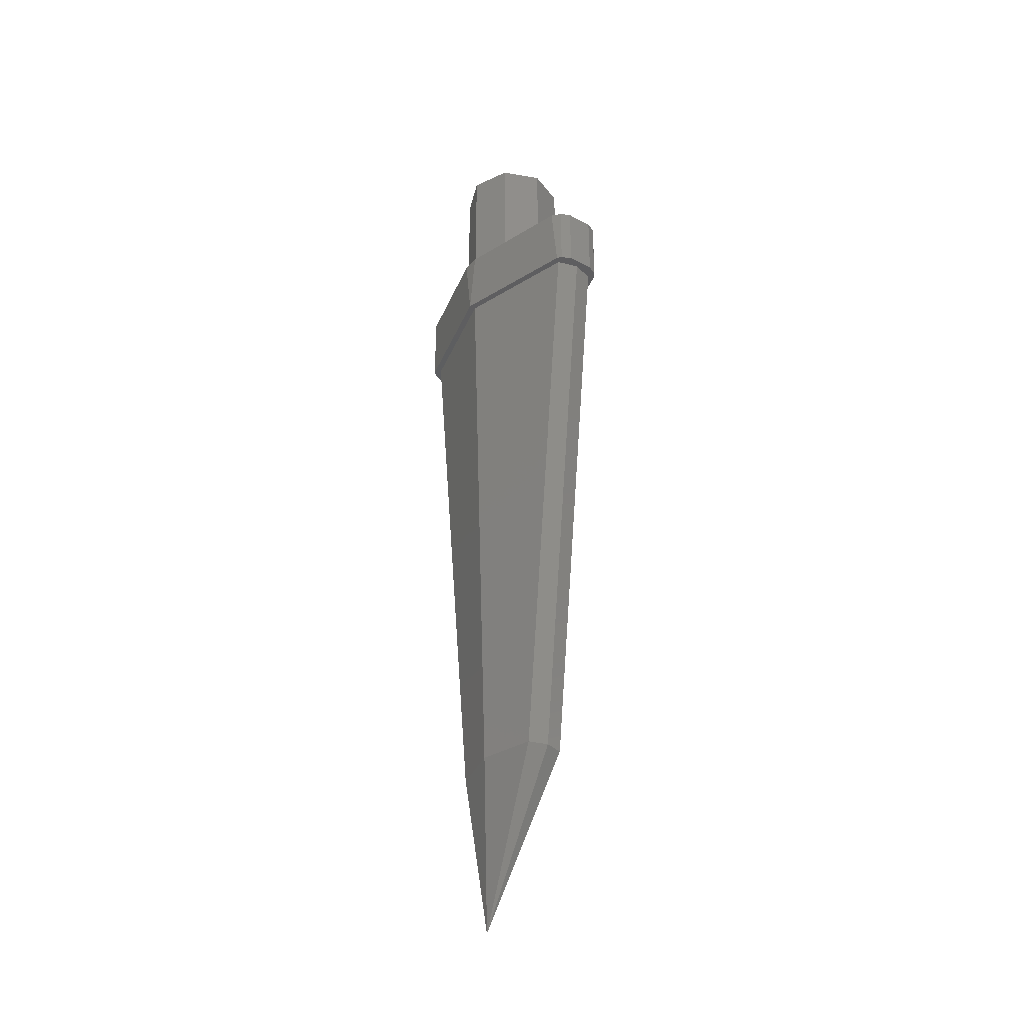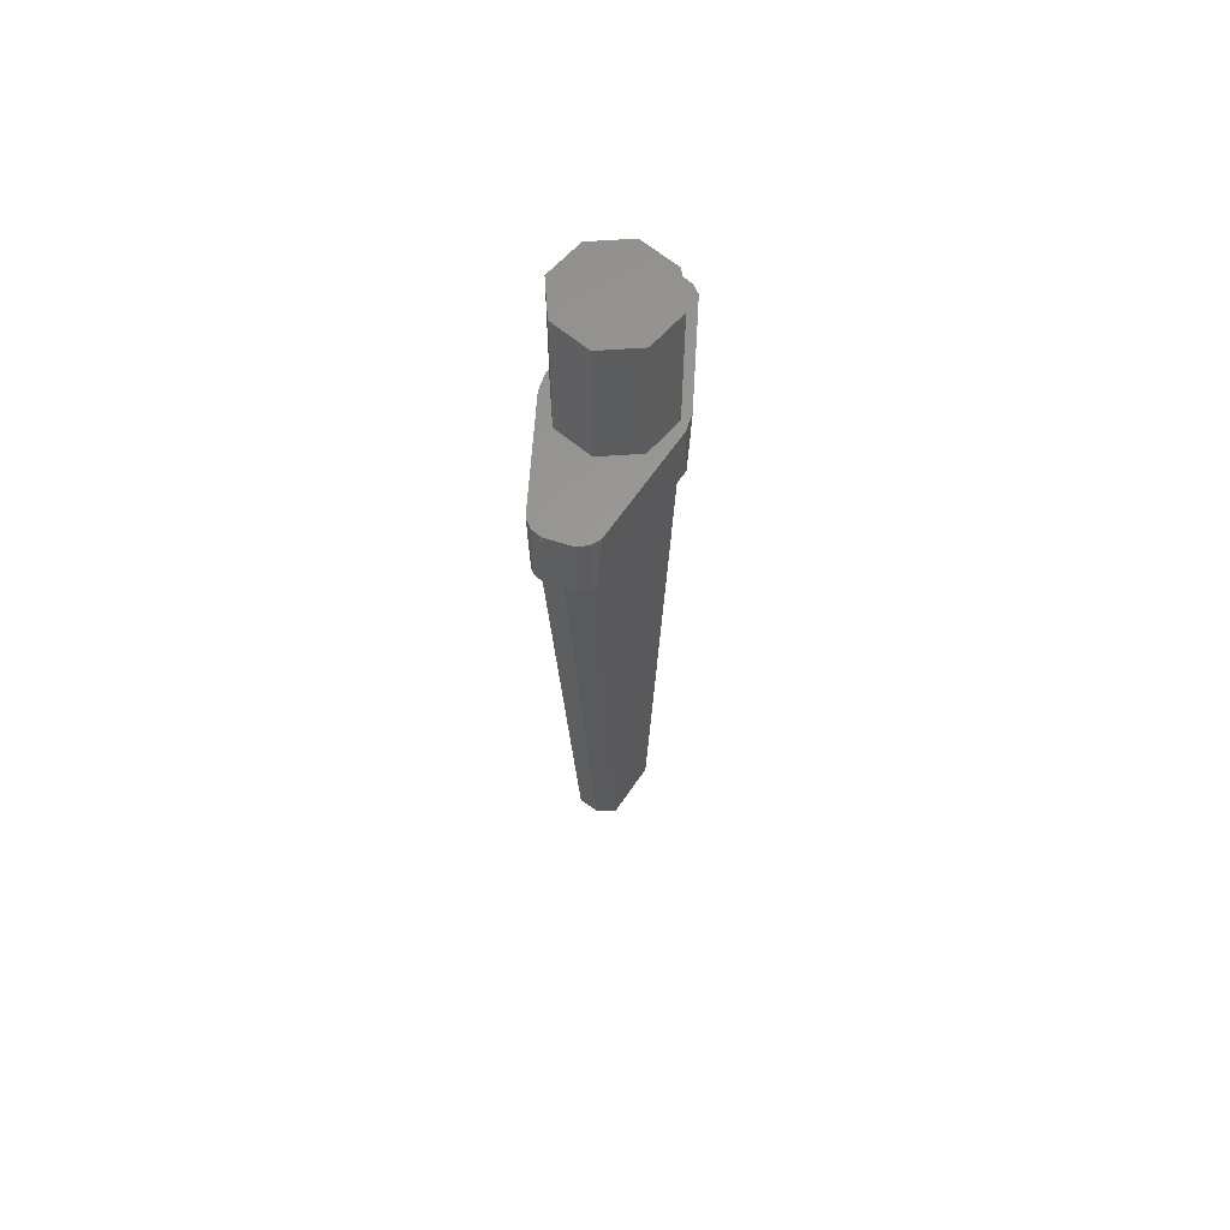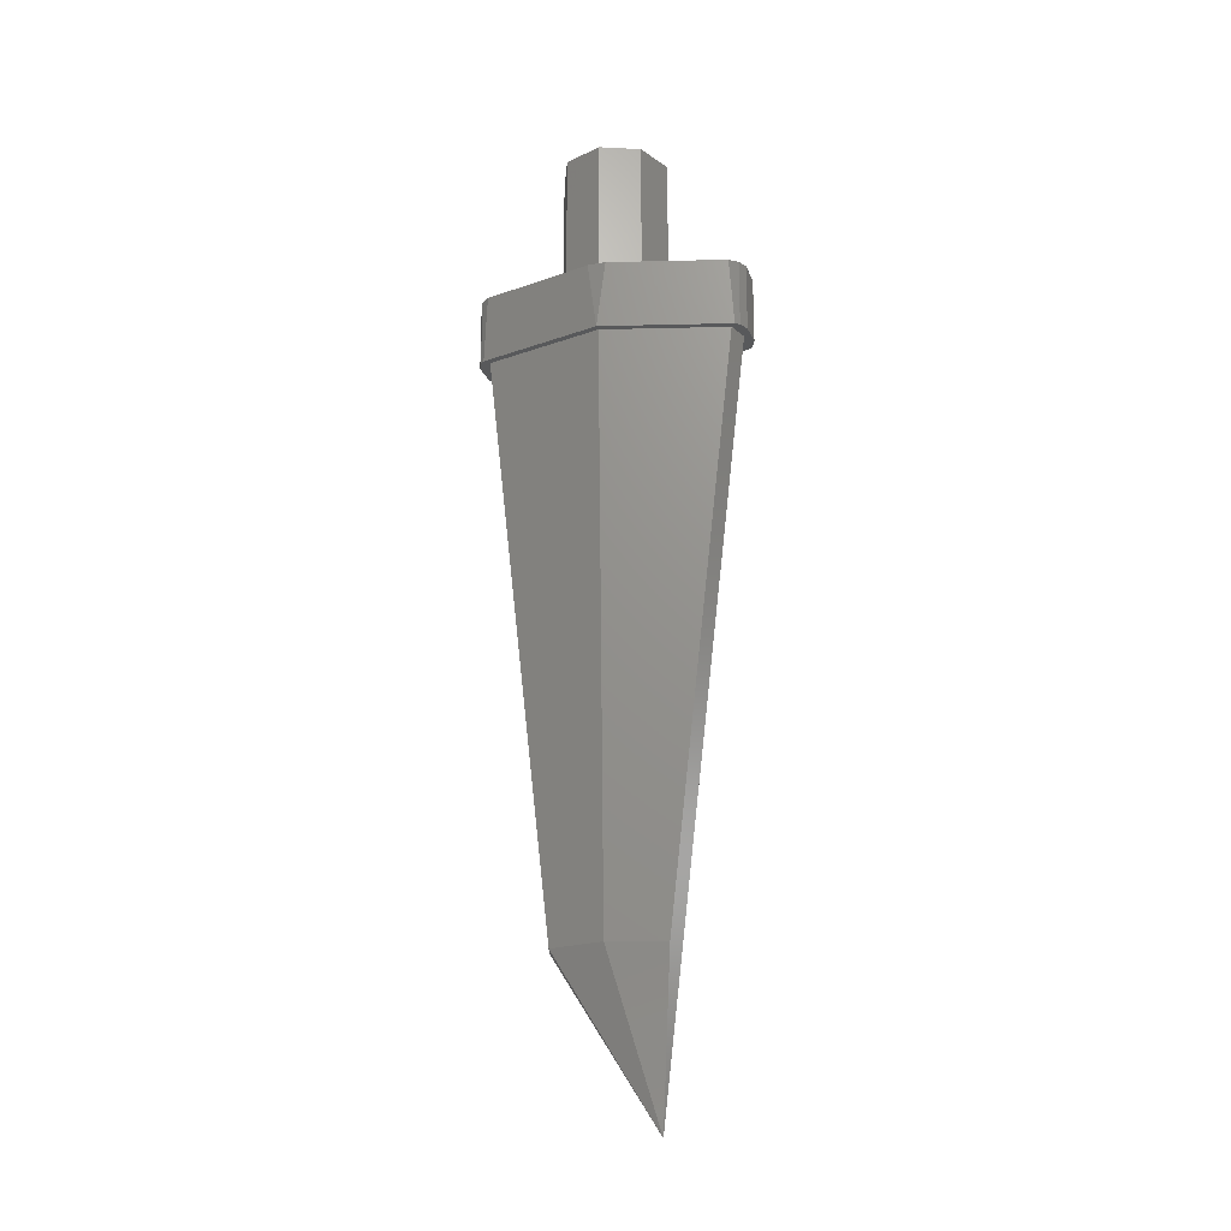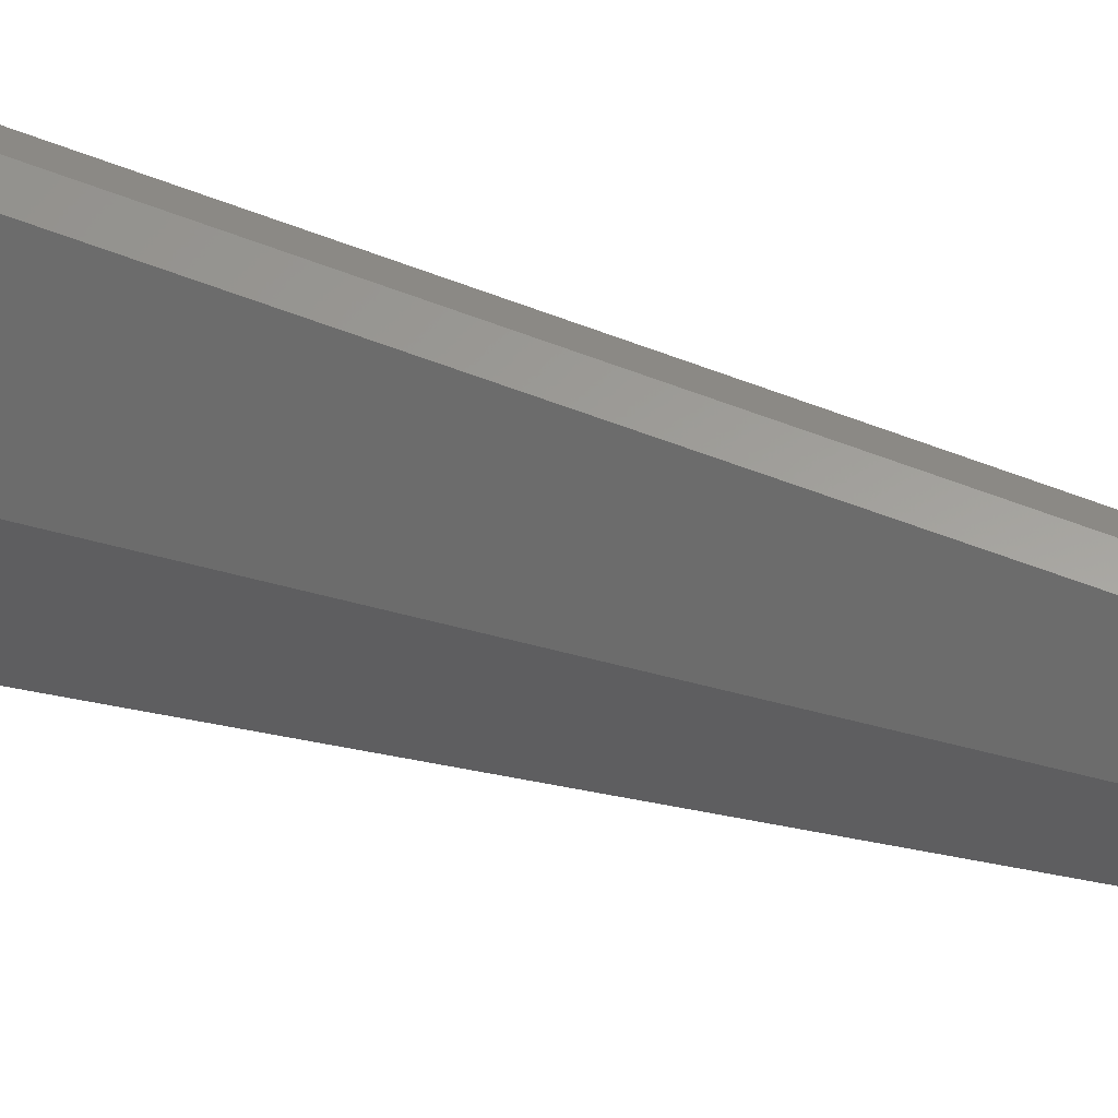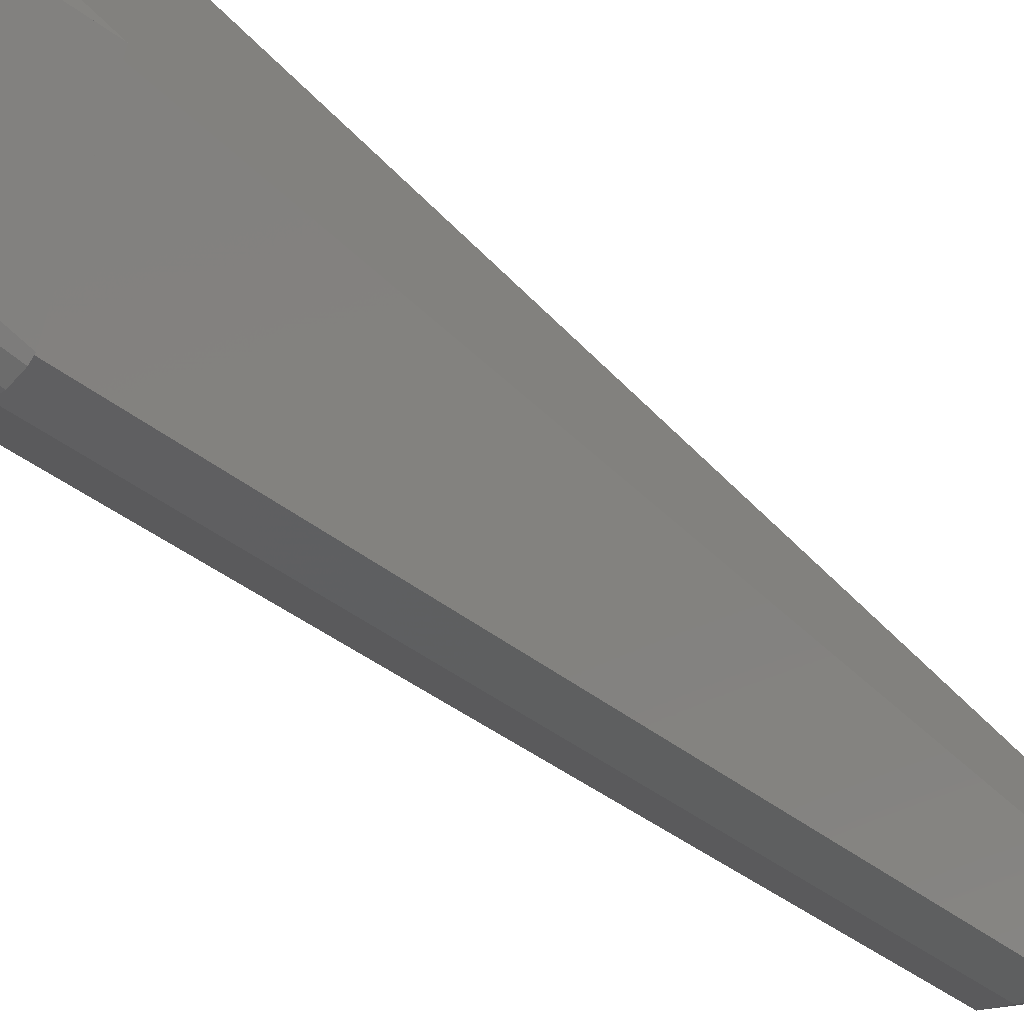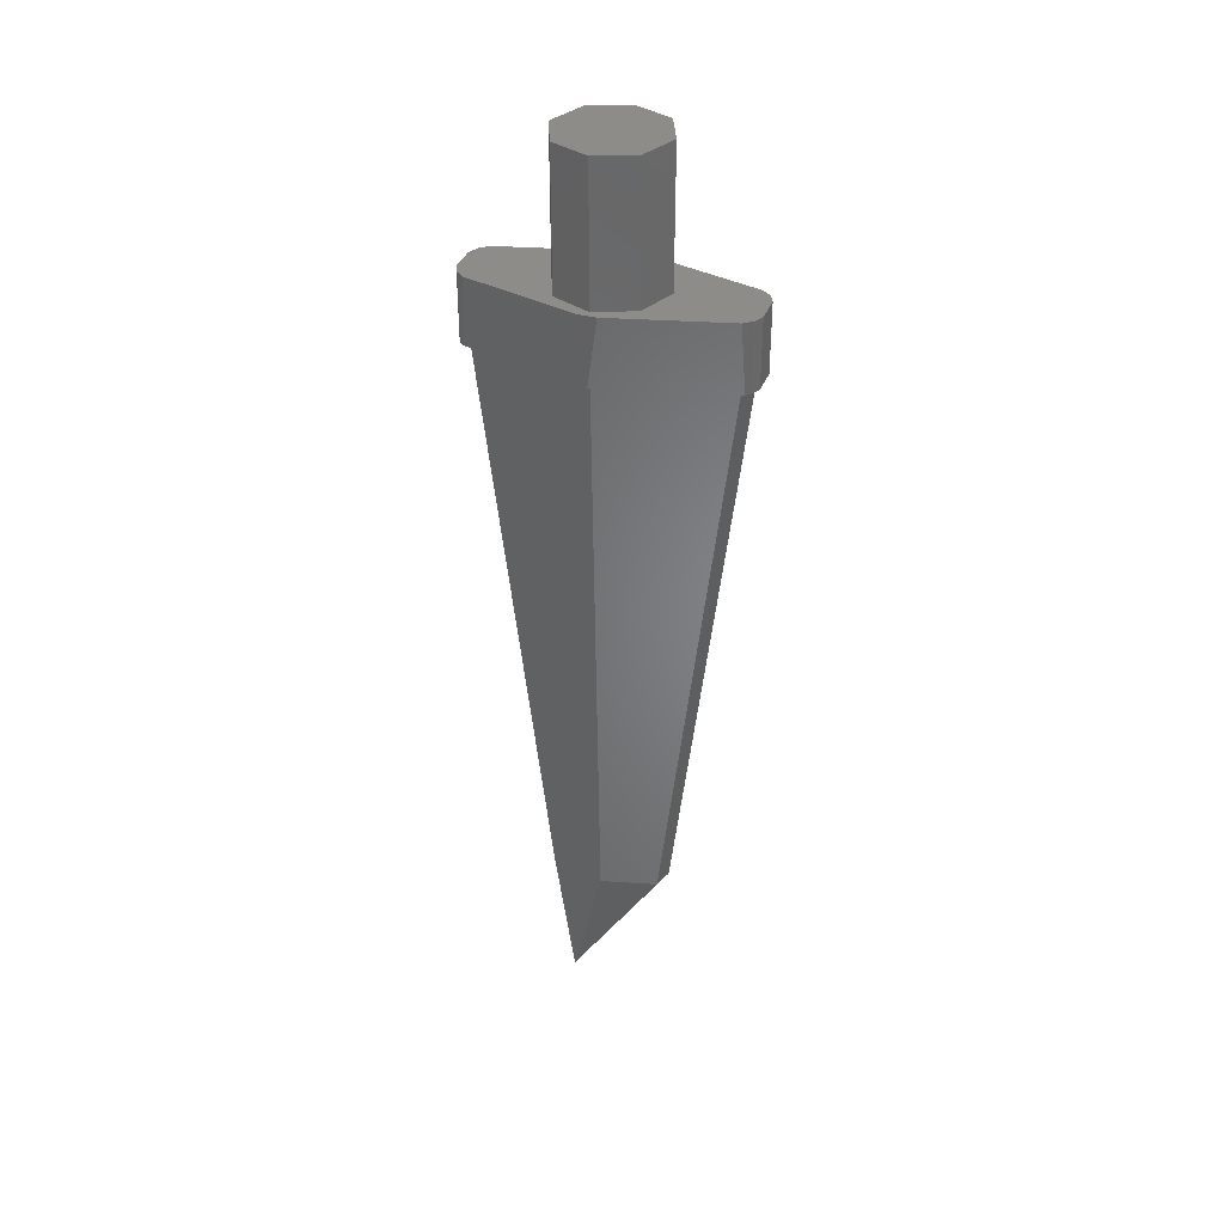
<metadata>
{"format":"stl","ext":"stl","renderer":"f3d","projection":"perspective","resolution":1024,"background":"white","views":[{"elev":-34.4,"azim":144.5,"up":"+Y"},{"elev":60.5,"azim":-161.5,"up":"+Y"},{"elev":-21.1,"azim":-72.6,"up":"+Y"},{"elev":42.1,"azim":-68.9,"up":"+Z"},{"elev":-41.8,"azim":-138.7,"up":"+Z"},{"elev":36.0,"azim":109.8,"up":"+Y"}]}
</metadata>
<code>
# stl→obj: 83 verts, 112 faces
v 0 0.4 0
v 0 0.4 0.16
v 0.1131 0.4 0.1131
v 0.16 0.4 -0
v 0.1131 0.4 -0.1131
v -0 0.4 -0.16
v -0.1131 0.4 -0.1131
v -0.16 0.4 0
v -0.1131 0.4 0.1131
v 0.18 0 0.02676
v 0.18 -0.2 0
v 0.18 0 -0.02676
v -0.18 0 -0.02676
v -0.18 -0.2 0
v -0.18 0 0.02676
v 0.04 -0.2 0.4
v -0.04 -0.2 0.4
v 0 -0.2 0.38
v 0.07992 -0.2 0.3738
v 0.06946 -0.2 0.3863
v 0.06361 -0.2 0.36
v 0.06361 -0.2 -0.36
v 0.06946 -0.2 -0.3863
v 0.07992 -0.2 -0.3738
v 0 -0.2 -0.38
v -0.04 -0.2 -0.4
v 0.04 -0.2 -0.4
v -0.07992 -0.2 -0.3738
v -0.06946 -0.2 -0.3863
v -0.06361 -0.2 -0.36
v -0.06361 -0.2 0.36
v -0.06946 -0.2 0.3863
v -0.07992 -0.2 0.3738
v 0.1 -1.92 0
v 0.05657 -1.92 0.1622
v 0 -2.4 0.1242
v 0.05657 -1.92 -0.1622
v 0 -1.92 -0.18
v -0.05657 -1.92 -0.1622
v -0.1 -1.92 0
v -0.05657 -1.92 0.1622
v 0 0 0.16
v 0.1131 0 0.1131
v 0.16 0 -0
v 0.1131 0 -0.1131
v -0 0 -0.16
v -0.1131 0 -0.1131
v -0.16 0 0
v -0.1131 0 0.1131
v 0.04 0 0.4
v 0.06946 0 0.3863
v -0.06946 0 0.3863
v -0.04 0 0.4
v -0.09035 0 0.3614
v 0.09035 0 0.3614
v 0.18 0 0.0268
v -0.18 0 0.0268
v -0.09035 0 -0.3614
v -0.18 0 -0.0268
v 0.18 0 -0.0268
v 0.09035 0 -0.3614
v 0.06946 0 -0.3863
v -0.06946 0 -0.3863
v -0.04 0 -0.4
v 0.04 0 -0.4
v 0.16 -0.2 0
v -0.16 -0.2 0
v -0.06949 -0.2 0.3863
v -0.04003 -0.2 0.4
v -0.04003 0 0.4
v -0.06949 0 0.3863
v 0.03999 -0.2 0.4
v 0.06945 -0.2 0.3863
v 0.06945 0 0.3863
v 0.03999 0 0.4
v 0.06949 -0.2 -0.3863
v 0.04003 -0.2 -0.4
v 0.04003 0 -0.4
v 0.06949 0 -0.3863
v -0.03999 -0.2 -0.4
v -0.06945 -0.2 -0.3863
v -0.06945 0 -0.3863
v -0.03999 0 -0.4
f 1 2 3
f 1 3 4
f 1 4 5
f 1 5 6
f 1 6 7
f 1 7 8
f 1 8 9
f 1 9 2
f 10 11 12
f 13 14 15
f 16 17 18
f 19 20 21
f 22 23 24
f 25 26 27
f 28 29 30
f 31 32 33
f 34 35 36
f 36 37 34
f 38 37 36
f 36 39 38
f 40 39 36
f 36 41 40
f 2 42 43
f 2 43 3
f 3 43 44
f 3 44 4
f 4 44 45
f 4 45 5
f 5 45 46
f 5 46 6
f 6 46 47
f 6 47 7
f 7 47 48
f 7 48 8
f 8 48 49
f 8 49 9
f 9 49 42
f 9 42 2
f 50 51 52
f 50 52 53
f 54 52 51
f 54 51 55
f 55 56 57
f 55 57 54
f 58 59 60
f 58 60 61
f 61 62 63
f 61 63 58
f 64 63 62
f 64 62 65
f 51 20 19
f 51 19 55
f 55 19 11
f 55 11 56
f 60 11 24
f 60 24 61
f 61 24 23
f 61 23 62
f 63 29 28
f 63 28 58
f 58 28 14
f 58 14 59
f 57 14 33
f 57 33 54
f 54 33 32
f 54 32 52
f 20 16 18
f 20 18 21
f 19 21 66
f 19 66 11
f 11 66 22
f 11 22 24
f 22 25 27
f 22 27 23
f 29 26 25
f 29 25 30
f 28 30 67
f 28 67 14
f 14 67 31
f 14 31 33
f 31 18 17
f 31 17 32
f 18 31 41
f 18 41 36
f 36 35 21
f 36 21 18
f 66 21 35
f 66 35 34
f 34 37 22
f 34 22 66
f 25 22 37
f 25 37 38
f 38 39 30
f 38 30 25
f 67 30 39
f 67 39 40
f 40 41 31
f 40 31 67
f 57 56 60
f 57 60 59
f 68 69 70
f 68 70 71
f 17 16 50
f 17 50 53
f 72 73 74
f 72 74 75
f 76 77 78
f 76 78 79
f 27 26 64
f 27 64 65
f 80 81 82
f 80 82 83

</code>
